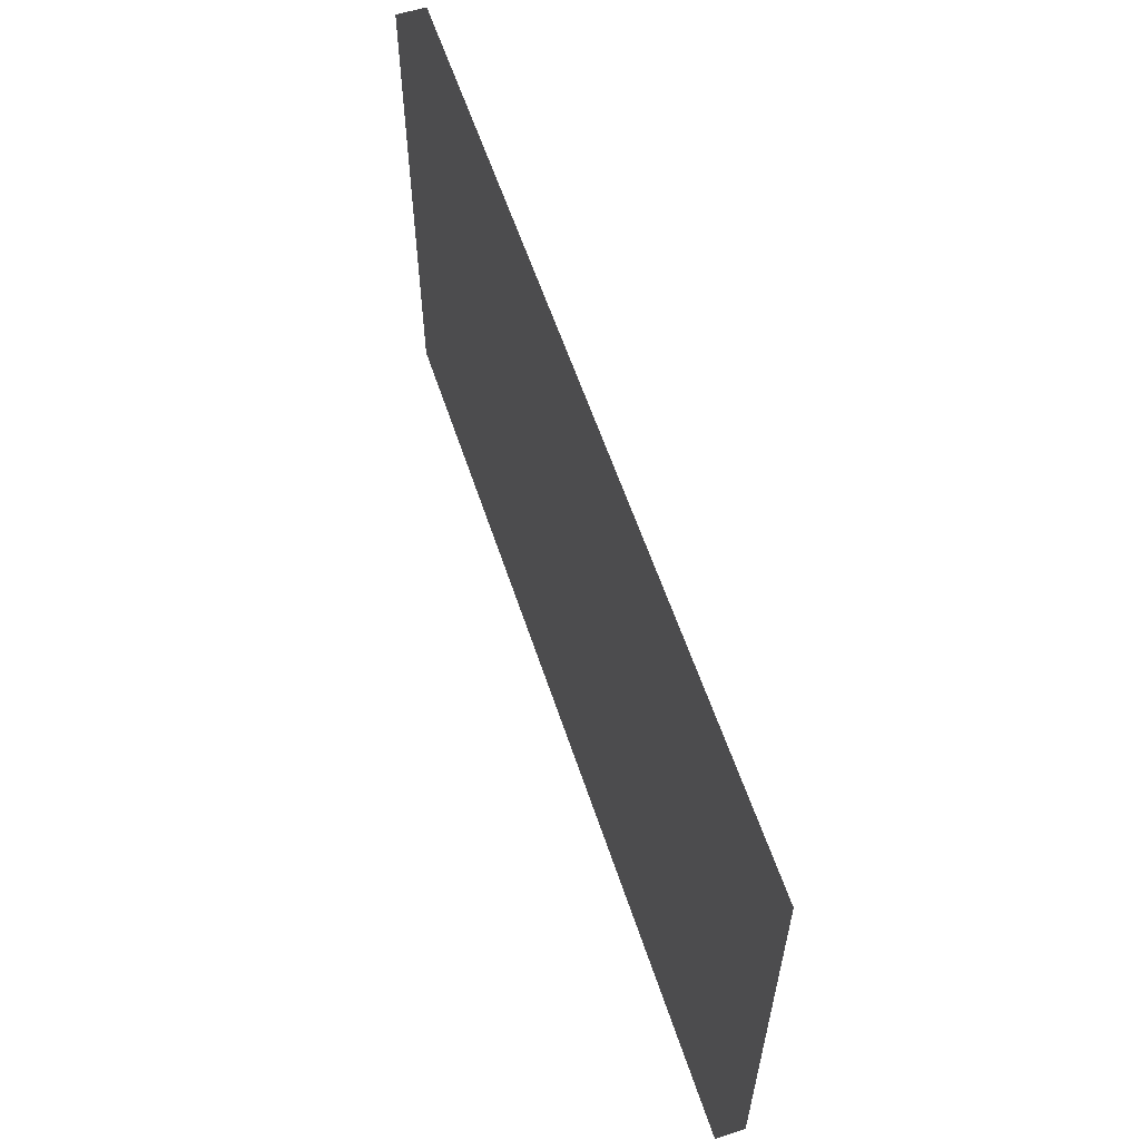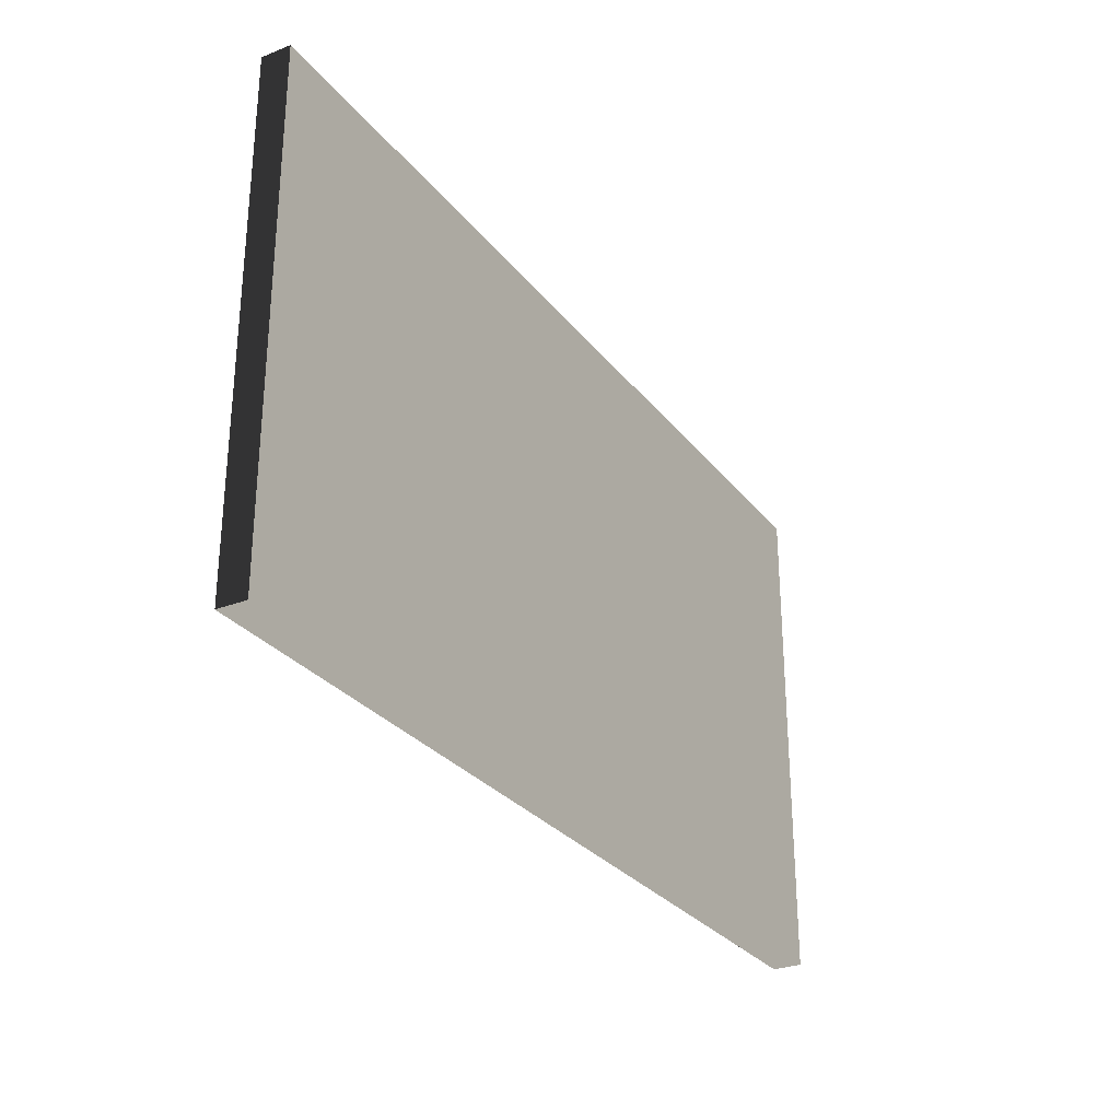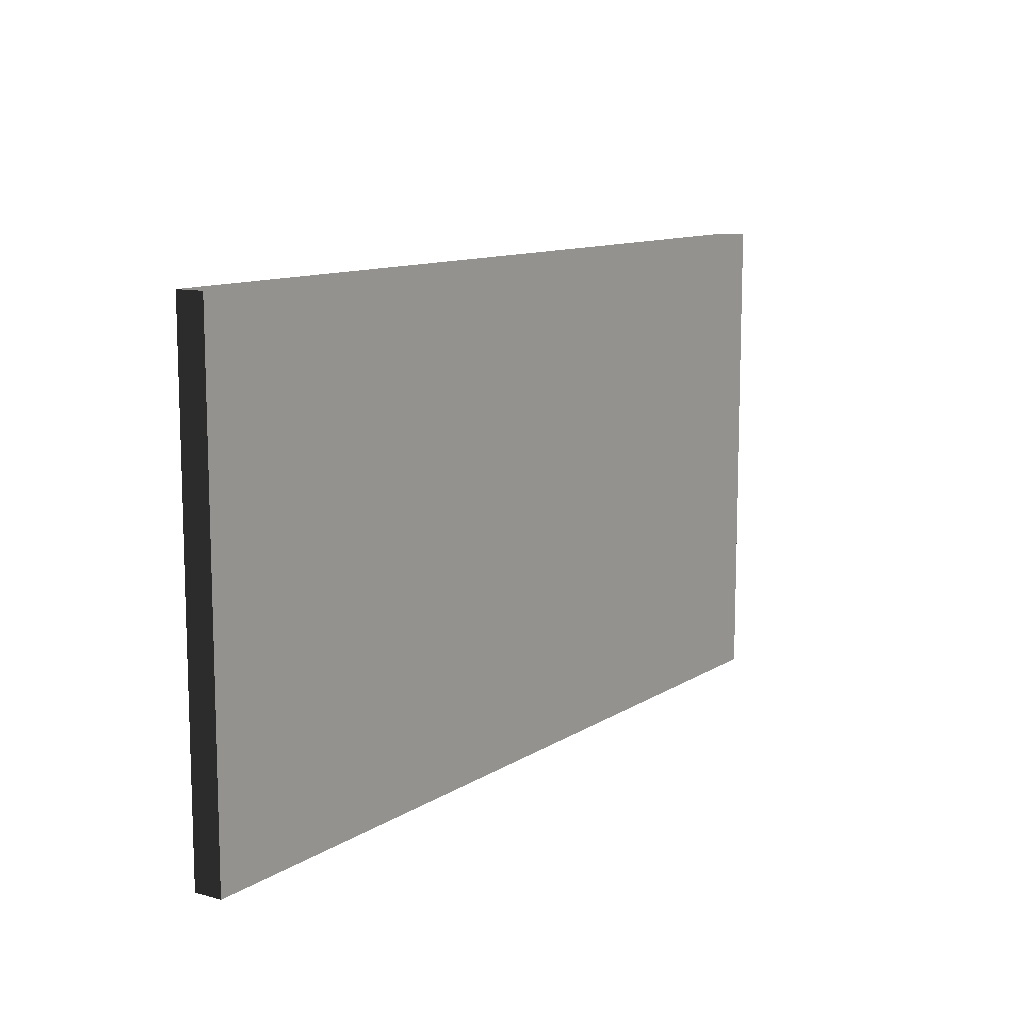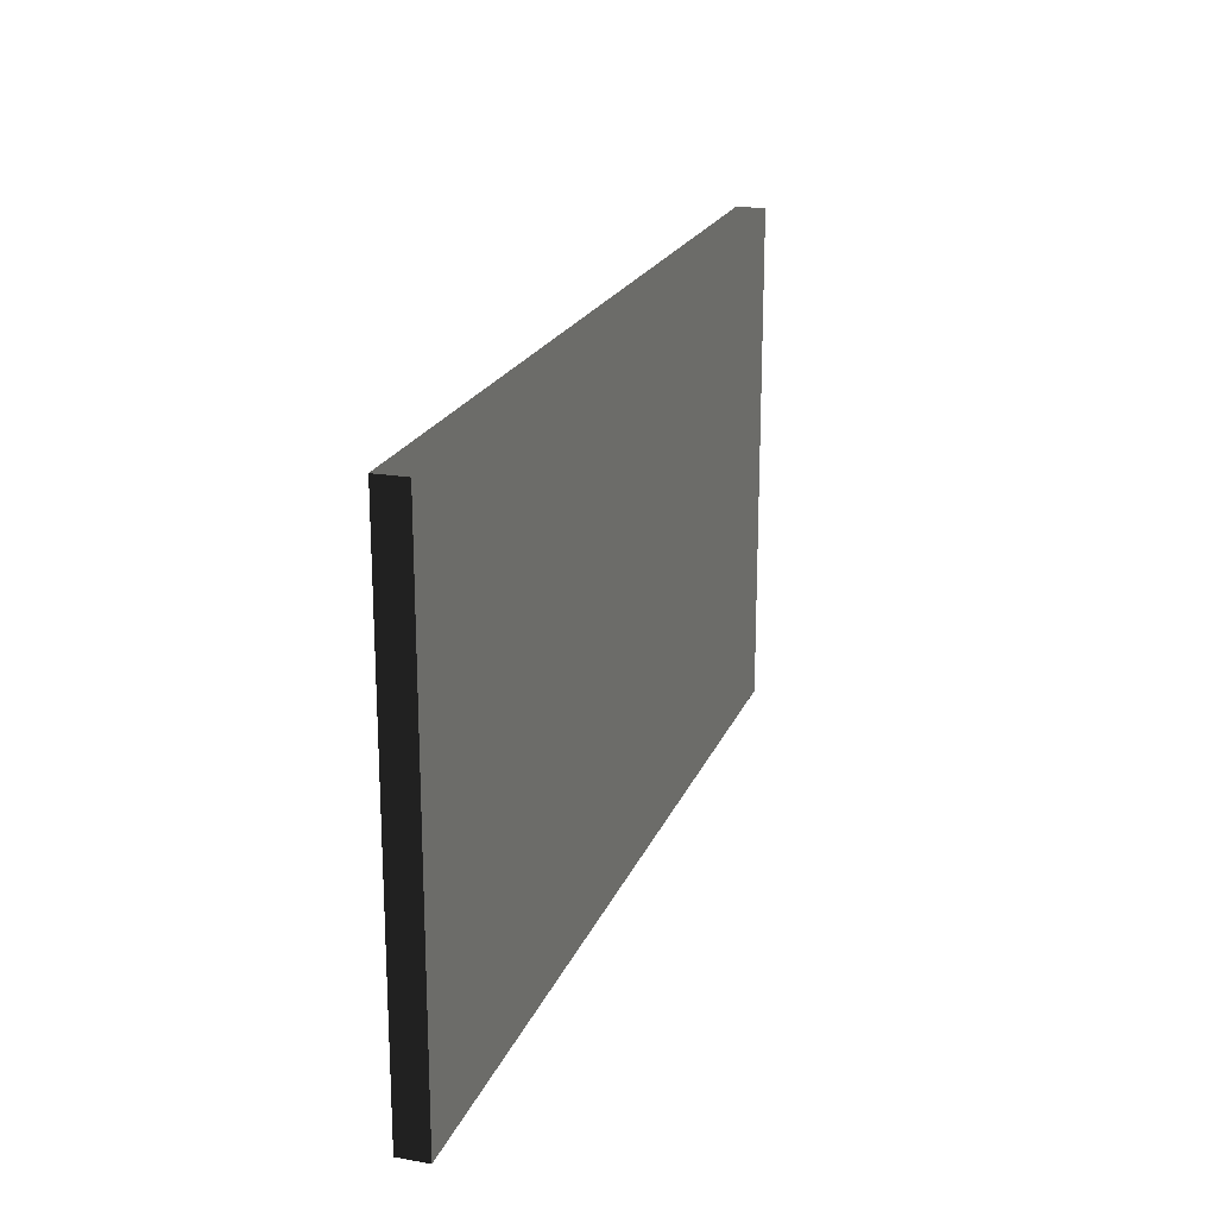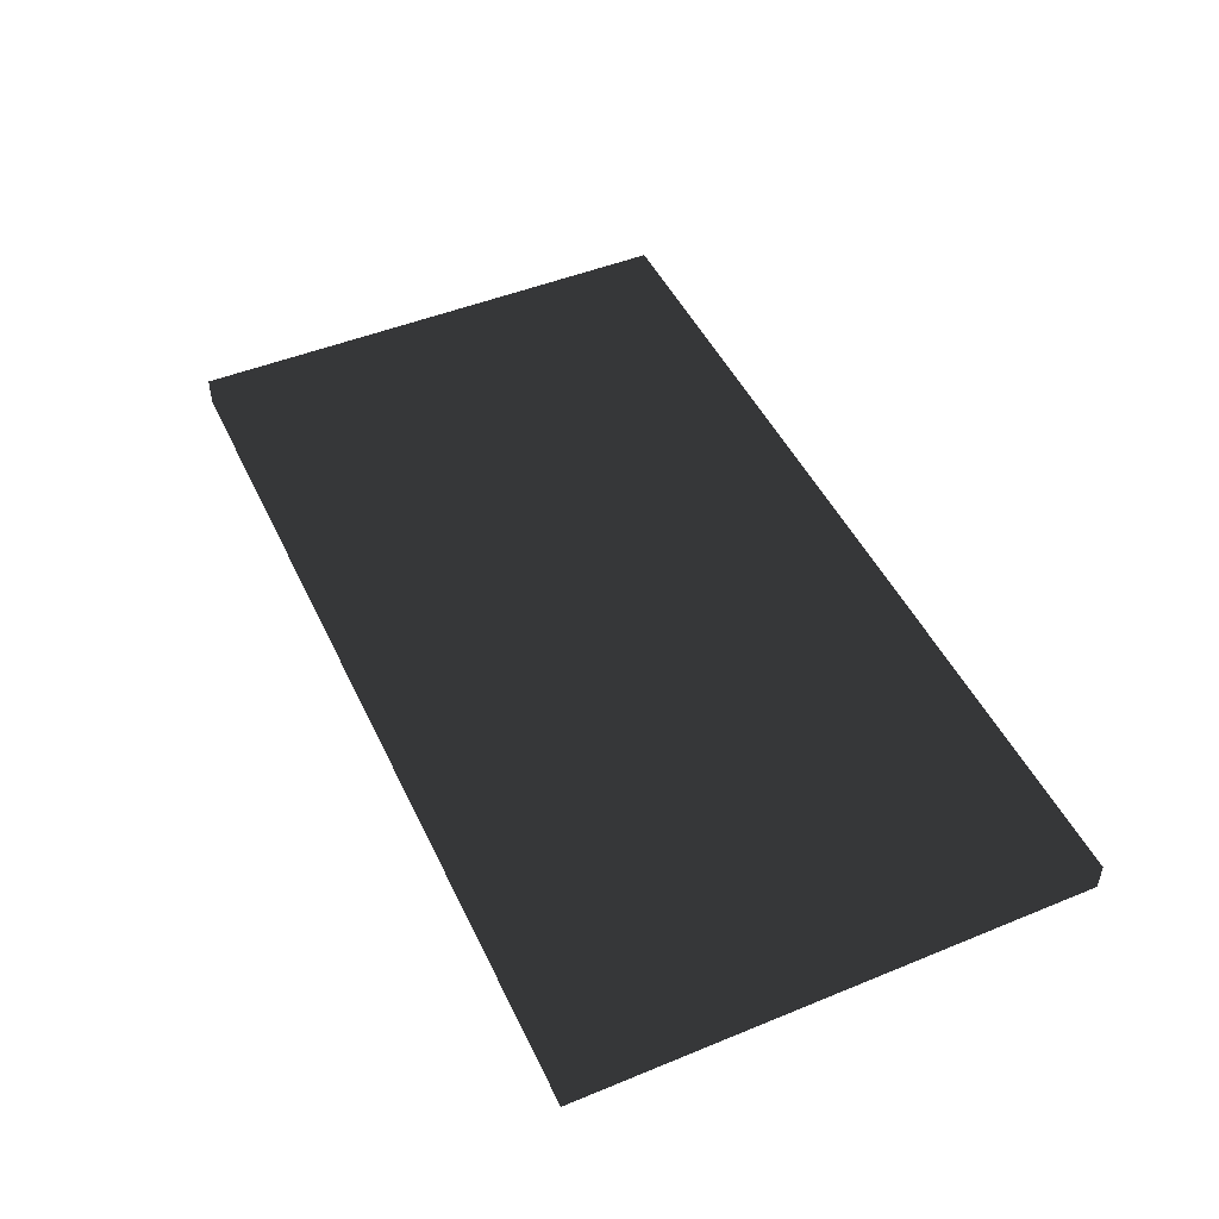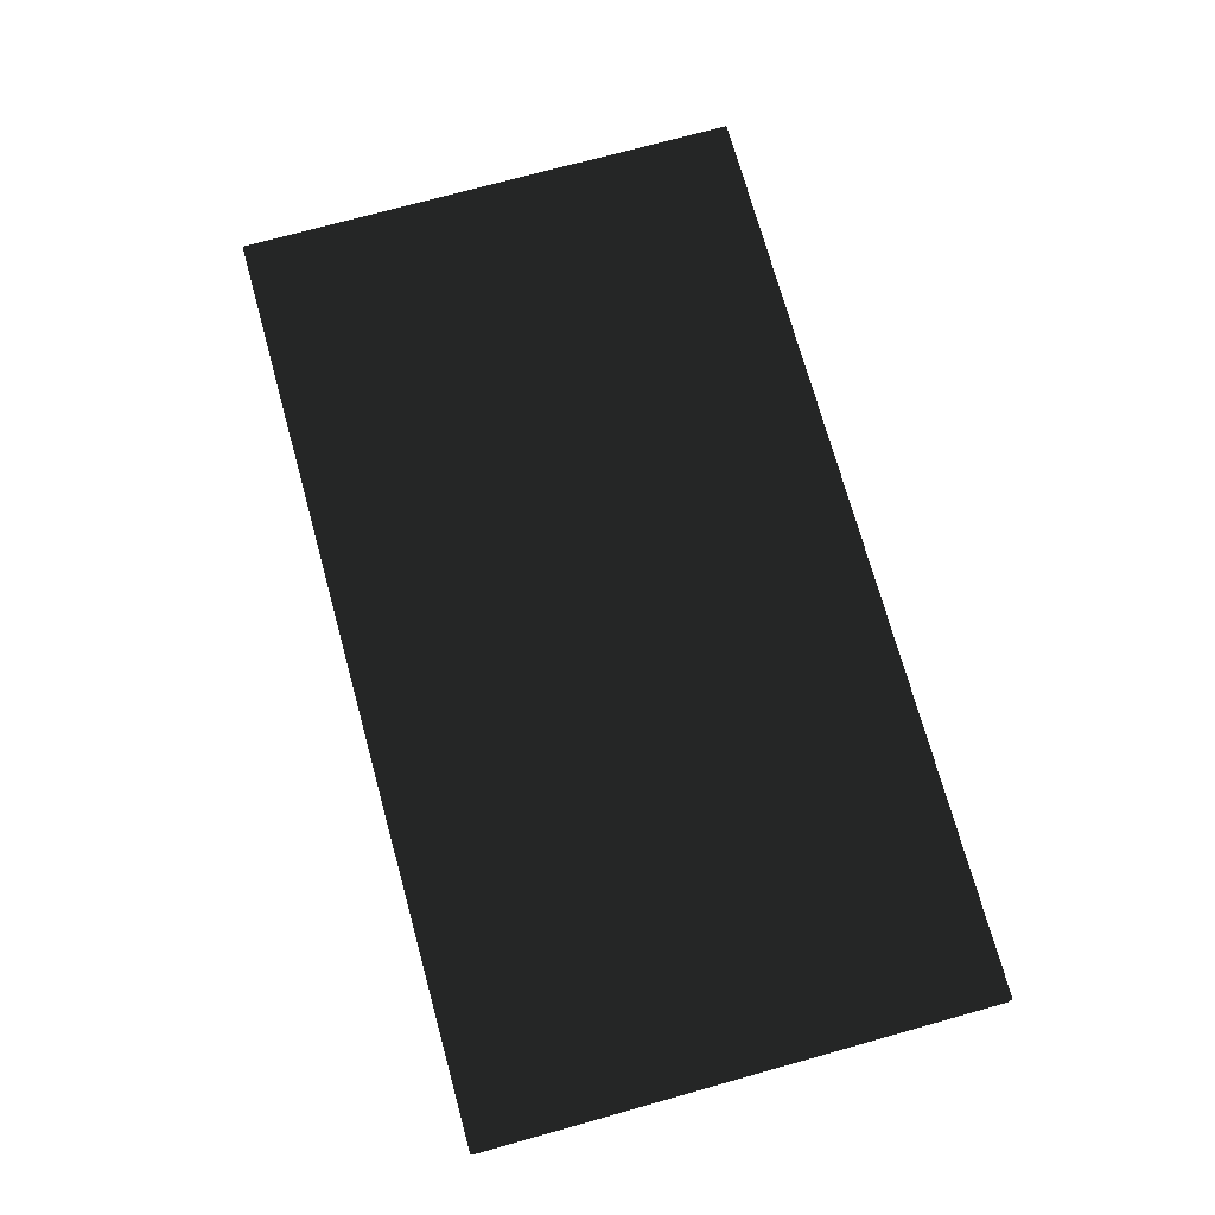
<metadata>
{"format":"obj","ext":"obj","renderer":"f3d","projection":"perspective","resolution":1024,"background":"white","views":[{"elev":58.8,"azim":-108.2,"up":"+Y"},{"elev":-28.8,"azim":120.2,"up":"+Y"},{"elev":11.1,"azim":123.8,"up":"+Y"},{"elev":20.5,"azim":107.6,"up":"+Y"},{"elev":47.8,"azim":-114.7,"up":"+Z"},{"elev":73.6,"azim":-105.5,"up":"+Z"}]}
</metadata>
<code>
v -0.47 -0.26 -0.015
v 0.47 -0.26 -0.015
v 0.47 0.26 -0.015
v -0.47 0.26 -0.015
v -0.47 -0.26 0.015
v 0.47 -0.26 0.015
v 0.47 0.26 0.015
v -0.47 0.26 0.015
f 1 2 3 4
f 5 8 7 6
f 1 4 8 5
f 2 6 7 3
f 1 5 6 2
f 4 3 7 8

</code>
